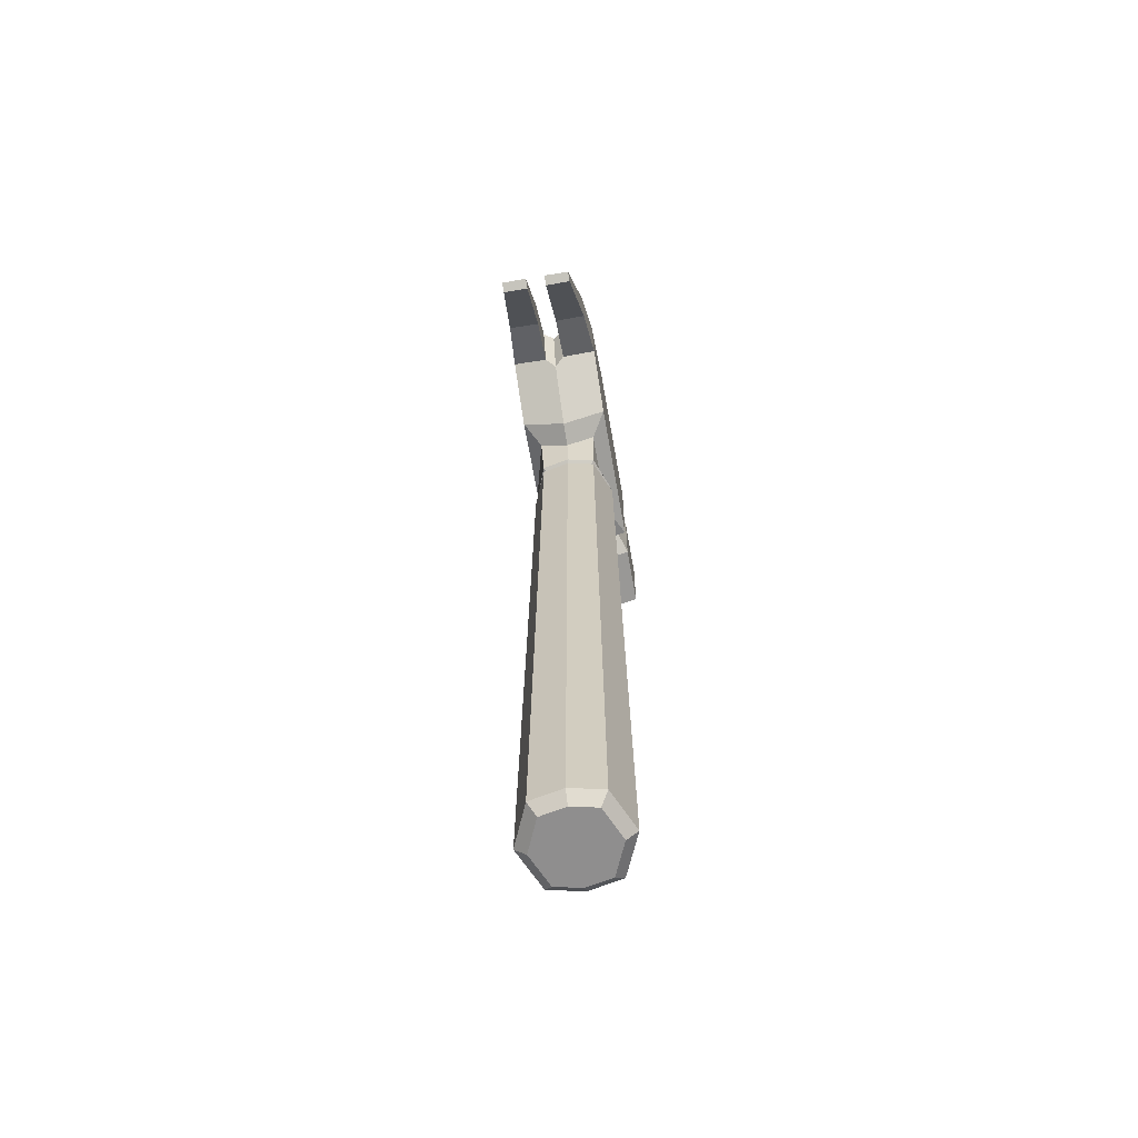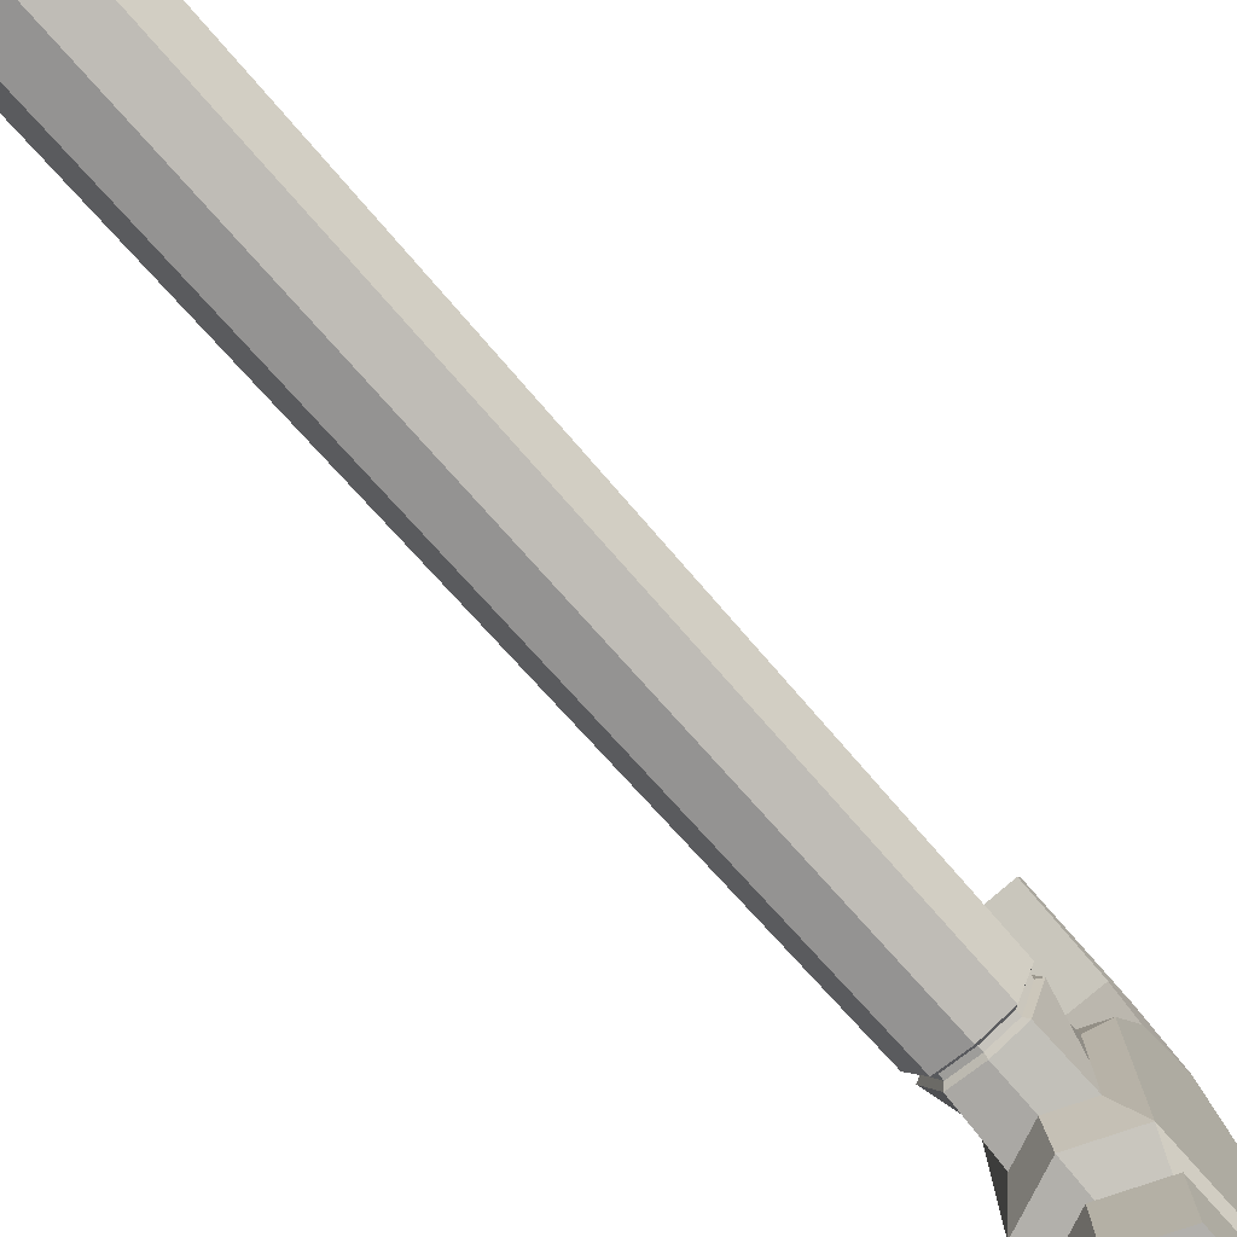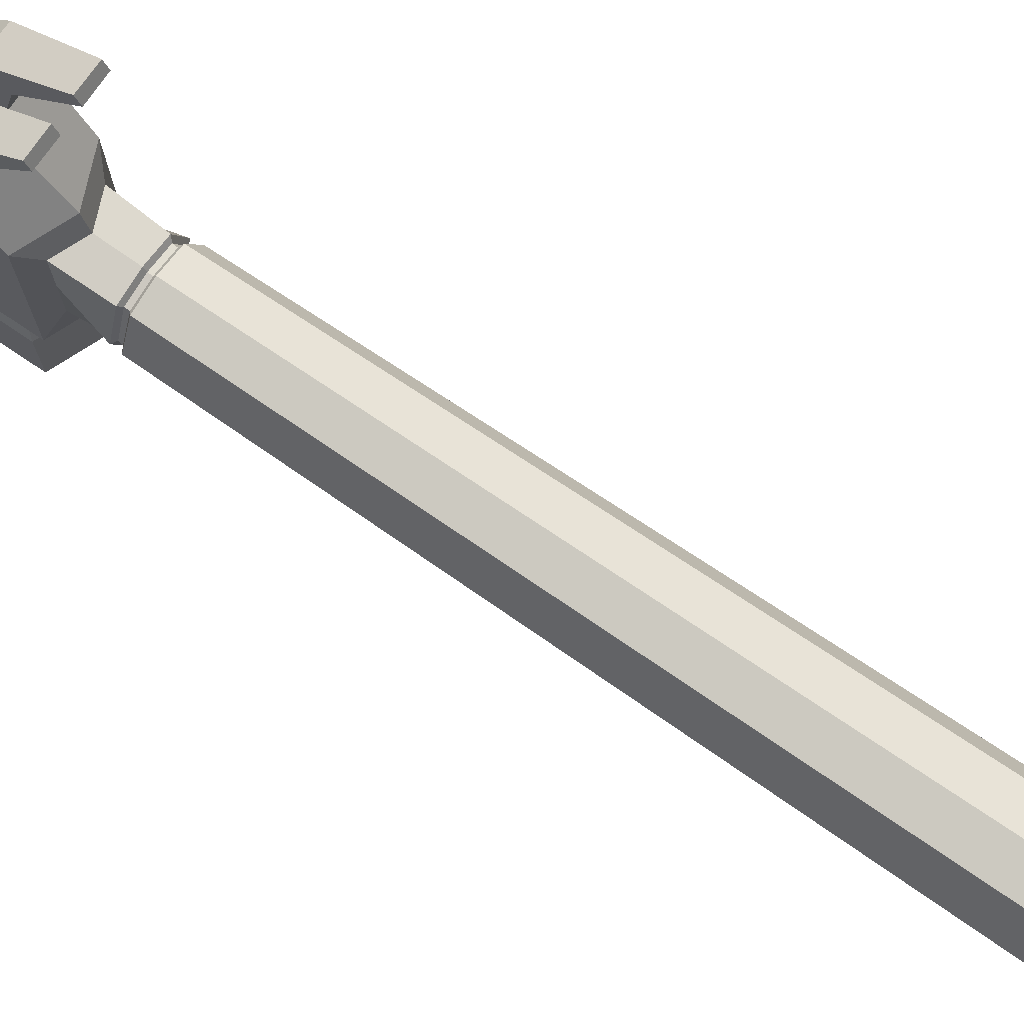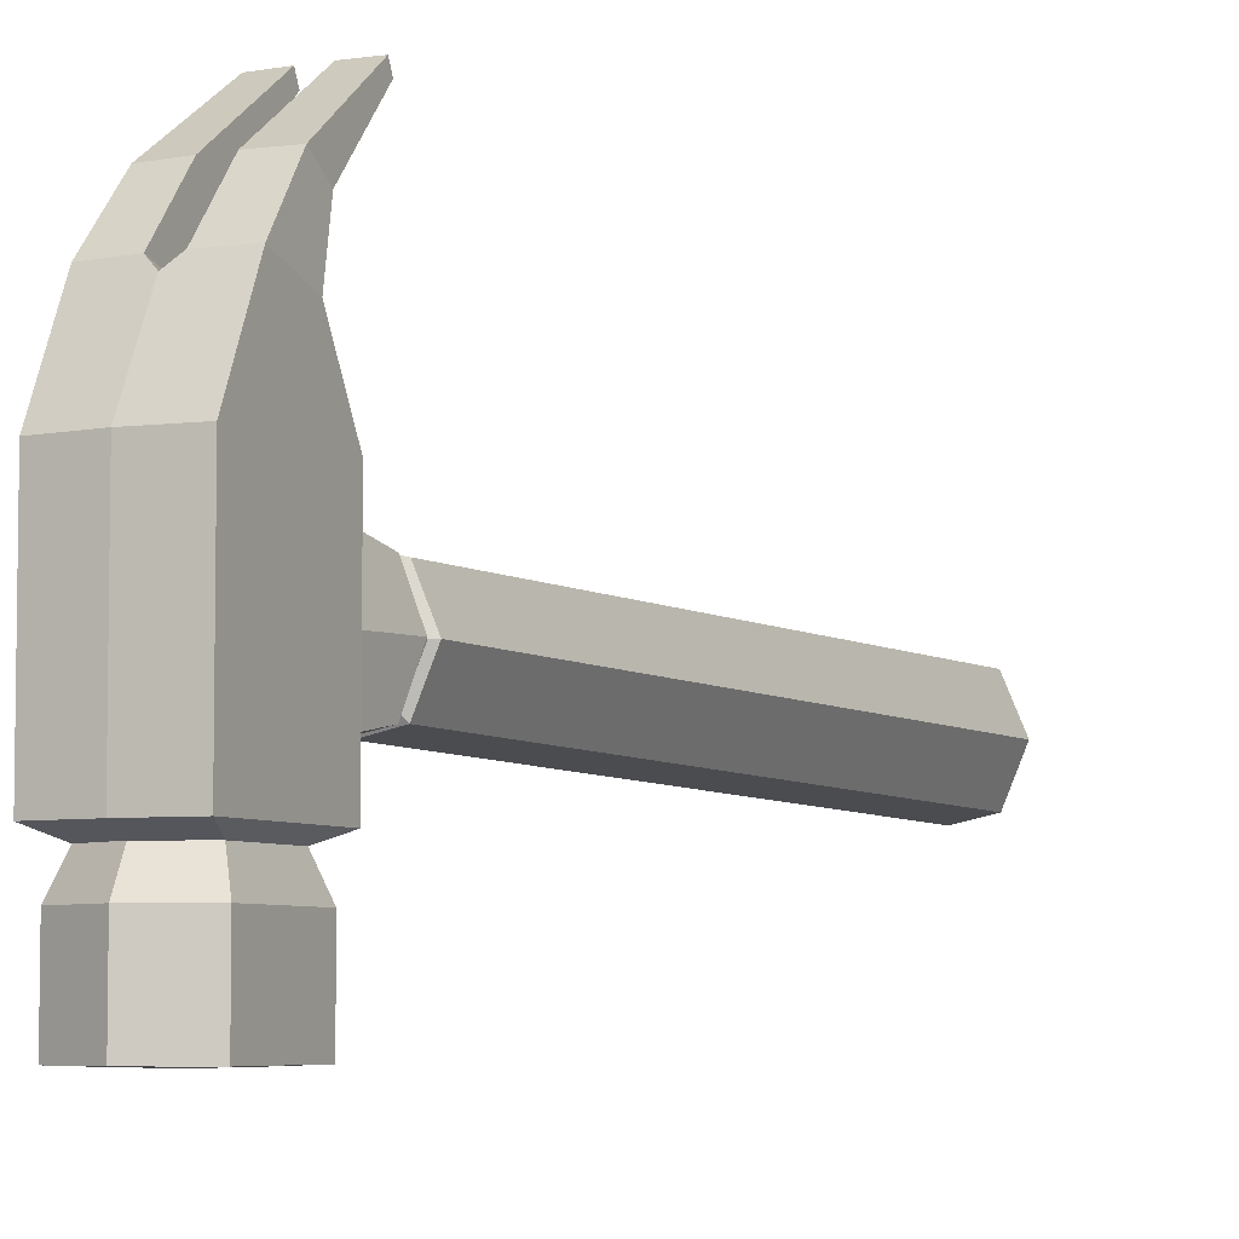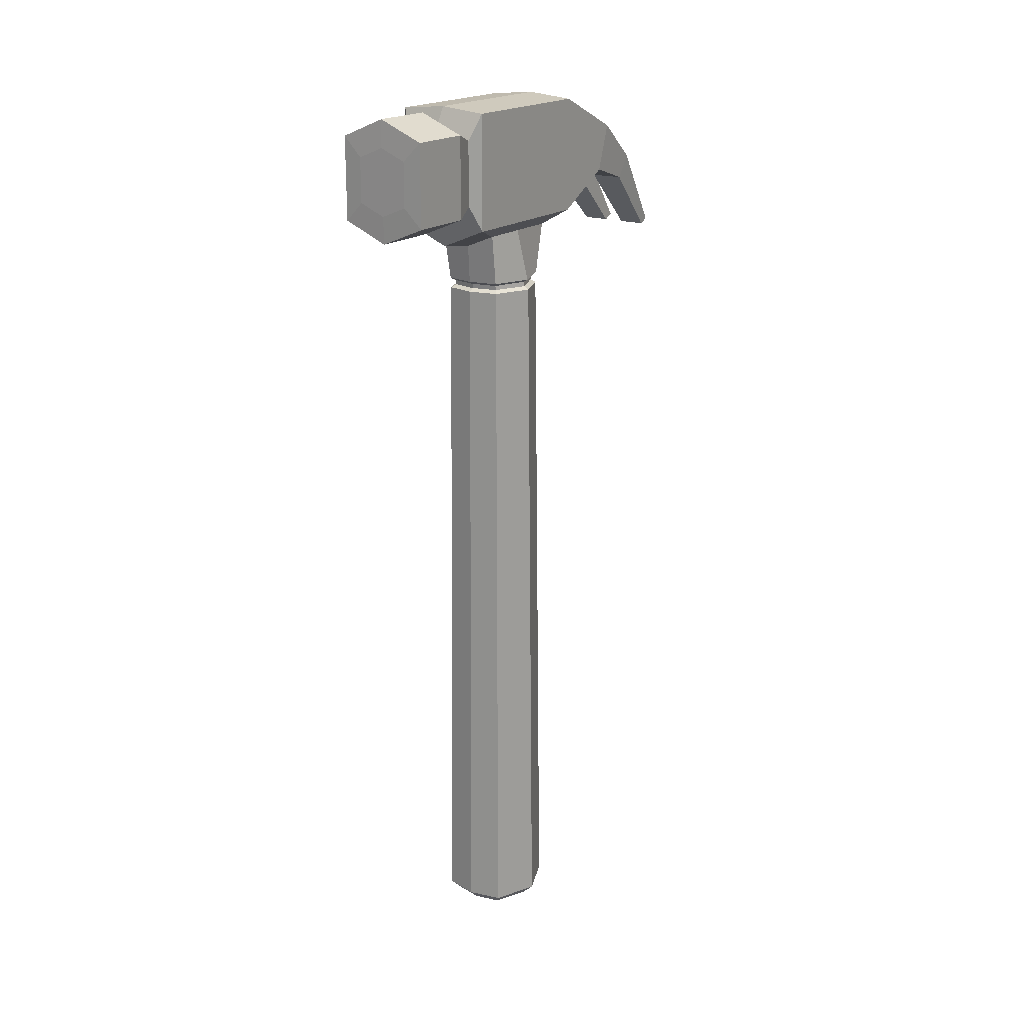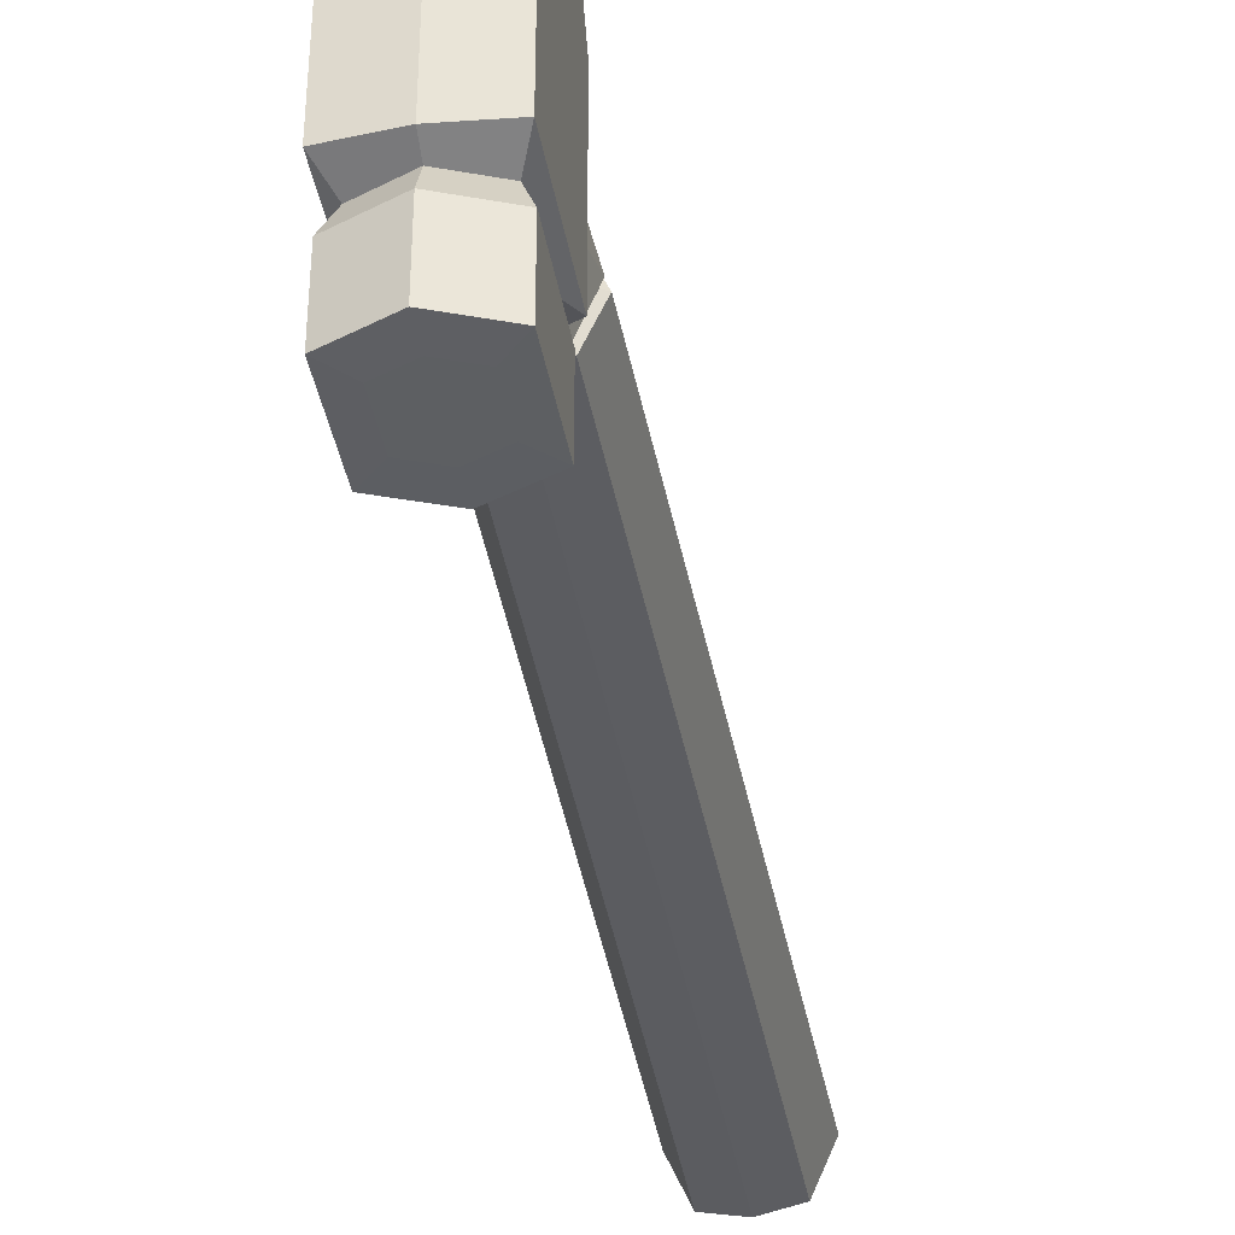
<metadata>
{"format":"obj","ext":"obj","renderer":"f3d","projection":"perspective","resolution":1024,"background":"white","views":[{"elev":-65.0,"azim":9.9,"up":"+Y"},{"elev":-76.9,"azim":41.6,"up":"+Z"},{"elev":73.8,"azim":-55.8,"up":"+Z"},{"elev":-5.7,"azim":-153.8,"up":"+Z"},{"elev":19.6,"azim":-145.5,"up":"+Y"},{"elev":-39.5,"azim":-170.0,"up":"+Z"}]}
</metadata>
<code>
o Hammer_Circle.027
v 0 10.13 -2.01
v -0.4997 9.918 -2.01
v -0.4997 9.015 -2.01
v 0 8.808 -2.01
v 0.4997 9.015 -2.01
v 0.4997 9.918 -2.01
v 0 10.13 -1.3
v -0.4997 9.918 -1.3
v -0.4997 9.015 -1.3
v 0 8.808 -1.3
v 0.4997 9.015 -1.3
v 0.4997 9.918 -1.3
v 0 9.99 -1.022
v -0.4038 9.823 -1.022
v -0.4038 9.111 -1.022
v 0 8.944 -1.022
v 0.4038 9.111 -1.022
v 0.4038 9.823 -1.022
v 0 10.16 -0.9311
v -0.5193 10.11 -0.9311
v -0.5193 8.834 -0.9311
v 0 8.619 -0.9311
v 0.5193 8.834 -0.9311
v 0.5193 10.11 -0.9311
v 0 10.16 0.7946
v -0.5193 10.11 0.7946
v -0.5193 8.834 0.7946
v 0 8.619 0.7946
v 0.5193 8.834 0.7946
v 0.5193 10.11 0.7946
v -0.5193 9.72 1.652
v -0.5193 9.216 1.486
v 0.5193 9.216 1.486
v 0.5193 9.72 1.652
v -0.4769 9.297 2.192
v -0.4769 9.053 2.027
v 0.4769 9.053 2.027
v 0.4769 9.297 2.192
v -0.4096 8.428 2.81
v -0.4096 8.377 2.704
v 0.4096 8.377 2.704
v 0.4096 8.428 2.81
v 0 9.829 -2.019
v -0.2899 9.709 -2.019
v -0.2899 9.225 -2.019
v 0 9.105 -2.019
v 0.2899 9.225 -2.019
v 0.2899 9.709 -2.019
v 0 9.419 -2.019
v -0.2816 8.098 0.3846
v 0.338 8.691 0.5235
v -0.338 8.691 0.5235
v 0 8.551 0.5235
v 0.338 8.691 -0.4876
v -0.338 8.691 -0.4876
v 0 8.551 -0.4876
v -0.2802 8.049 0.3768
v -0.4333 8.049 0.01792
v -0.4206 8.098 0.01792
v 0.2802 8.049 0.3768
v 0.2816 8.098 0.3846
v 0.5193 10.11 0.01792
v 0.5193 8.834 0.01792
v -0.5193 8.834 0.01792
v 0 10.16 0.01792
v -0.5193 10.11 0.01792
v 0.4206 8.098 0.01792
v 0.4333 8.049 0.01792
v -0.338 8.691 0.01792
v 0.338 8.691 0.01792
v 0 -0.008993 0.01792
v 0 0.1098 0.5742
v 0 -0.008993 0.4539
v 0 -0.008993 -0.4181
v 0 0.1098 -0.5383
v 0.2876 -0.008993 -0.3563
v 0.3719 0.1098 -0.4585
v 0.2876 -0.008993 0.3921
v 0.3719 0.1098 0.4943
v -0.2876 -0.008993 -0.3563
v -0.3719 0.1098 -0.4585
v -0.2876 -0.008993 0.3921
v -0.3719 0.1098 0.4943
v 0.4473 -0.008993 0.01792
v 0.5752 0.1098 0.01792
v -0.5752 0.1098 0.01792
v -0.4473 -0.008993 0.01792
v -0.3167 8.016 -0.3877
v -0.3183 8.131 -0.3965
v -0.3167 8.016 0.4236
v -0.3183 8.131 0.4324
v 0.3183 8.131 -0.3965
v 0.3167 8.016 -0.3877
v 0.3183 8.131 0.4324
v 0.3167 8.016 0.4236
v 0 8.132 0.4949
v 0 8.016 0.4916
v 0 8.016 -0.4557
v 0 8.132 -0.4591
v 0.4898 8.016 0.01792
v 0.4754 8.13 0.01792
v -0.4754 8.13 0.01792
v -0.4898 8.016 0.01792
v 0 8.099 0.4399
v 0 8.049 0.437
v 0.2816 8.098 -0.3487
v 0.2802 8.049 -0.341
v 0 8.049 -0.4011
v 0 8.099 -0.4041
v -0.2802 8.049 -0.341
v -0.2816 8.098 -0.3487
v -0.1148 9.736 1.657
v 0.1148 9.736 1.657
v 0 9.791 1.555
v 0.1148 9.207 1.483
v -0.1148 9.207 1.483
v 0 9.13 1.395
v -0.1148 9.305 2.198
v 0.1148 9.305 2.198
v 0.1149 9.049 2.024
v -0.1149 9.049 2.024
v -0.1149 8.43 2.813
v 0.1149 8.43 2.813
v 0.1149 8.376 2.702
v -0.1149 8.376 2.702
f 124 41 42 123
f 40 125 122 39
f 103 88 81 86
f 97 90 83 72
f 87 71 73 82
f 90 103 86 83
f 100 95 79 85
f 95 97 72 79
f 80 74 71 87
f 71 84 78 73
f 98 93 77 75
f 74 76 84 71
f 93 100 85 77
f 85 79 78 84
f 87 82 83 86
f 79 72 73 78
f 72 83 82 73
f 76 74 75 77
f 74 80 81 75
f 77 85 84 76
f 80 87 86 81
f 100 93 107 68
f 103 90 57 58
f 90 97 105 57
f 95 100 68 60
f 97 95 60 105
f 88 98 75 81
f 93 98 108 107
f 88 103 58 110
f 98 88 110 108
f 8 9 15 14
f 1 2 8 7
f 6 1 7 12
f 11 12 18 17
f 3 4 10 9
f 4 5 11 10
f 17 18 24 23
f 9 10 16 15
f 14 15 21 20
f 10 11 17 16
f 7 8 14 13
f 12 7 13 18
f 13 14 20 19
f 18 13 19 24
f 23 24 62 63
f 15 16 22 21
f 20 21 64 66
f 16 17 23 22
f 64 21 55 69
f 65 66 26 25
f 62 65 25 30
f 29 28 53 51
f 31 32 36 35
f 33 34 38 37
f 32 116 121 36
f 34 113 119 38
f 25 26 31 112 114
f 115 33 37 120
f 27 28 117 116 32
f 37 38 42 41
f 118 35 39 122
f 35 36 40 39
f 28 29 33 115 117
f 30 25 114 113 34
f 3 2 44 45
f 38 119 123 42
f 120 37 41 124
f 6 5 47 48
f 5 6 12 11
f 36 121 125 40
f 1 6 48 43
f 47 49 48
f 4 3 45 46
f 44 49 45
f 5 4 46 47
f 2 1 43 44
f 63 62 30 29
f 47 46 49
f 66 64 27 26
f 44 43 49
f 43 48 49
f 46 45 49
f 63 29 51 70
f 21 22 56 55
f 28 27 52 53
f 22 23 54 56
f 69 55 89 102
f 54 70 101 92
f 56 54 92 99
f 70 51 94 101
f 52 69 102 91
f 55 56 99 89
f 67 61 60 68
f 23 63 70 54
f 53 52 91 96
f 26 27 32 31
f 29 30 34 33
f 24 19 65 62
f 19 20 66 65
f 27 64 69 52
f 51 53 96 94
f 92 101 67 106
f 89 99 109 111
f 96 91 50 104
f 58 57 50 59
f 61 104 105 60
f 104 50 57 105
f 107 108 109 106
f 108 110 111 109
f 106 67 68 107
f 110 58 59 111
f 91 102 59 50
f 94 96 104 61
f 102 89 111 59
f 101 94 61 67
f 99 92 106 109
f 2 3 9 8
f 124 123 119 120
f 120 119 113 115
f 125 121 118 122
f 112 118 121 116
f 114 112 116 117
f 113 114 117 115
f 112 31 35 118

</code>
